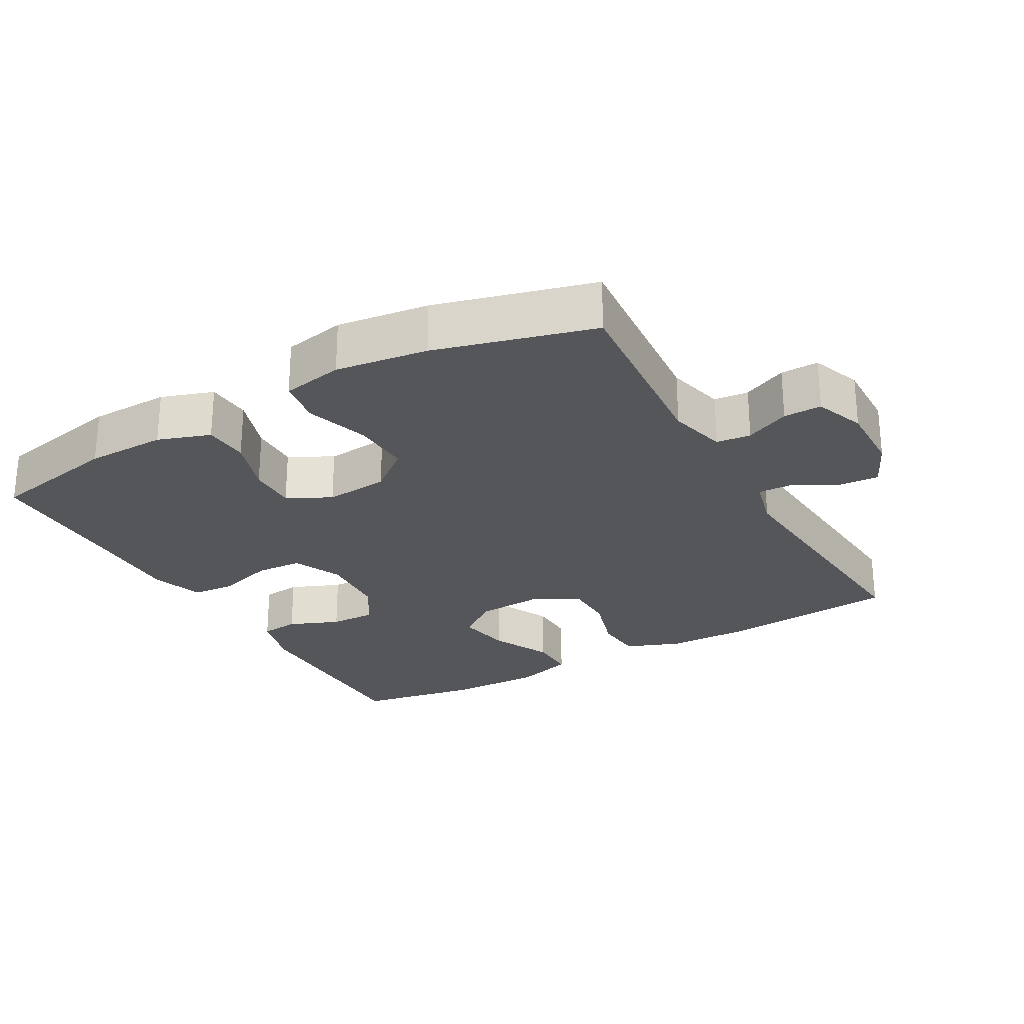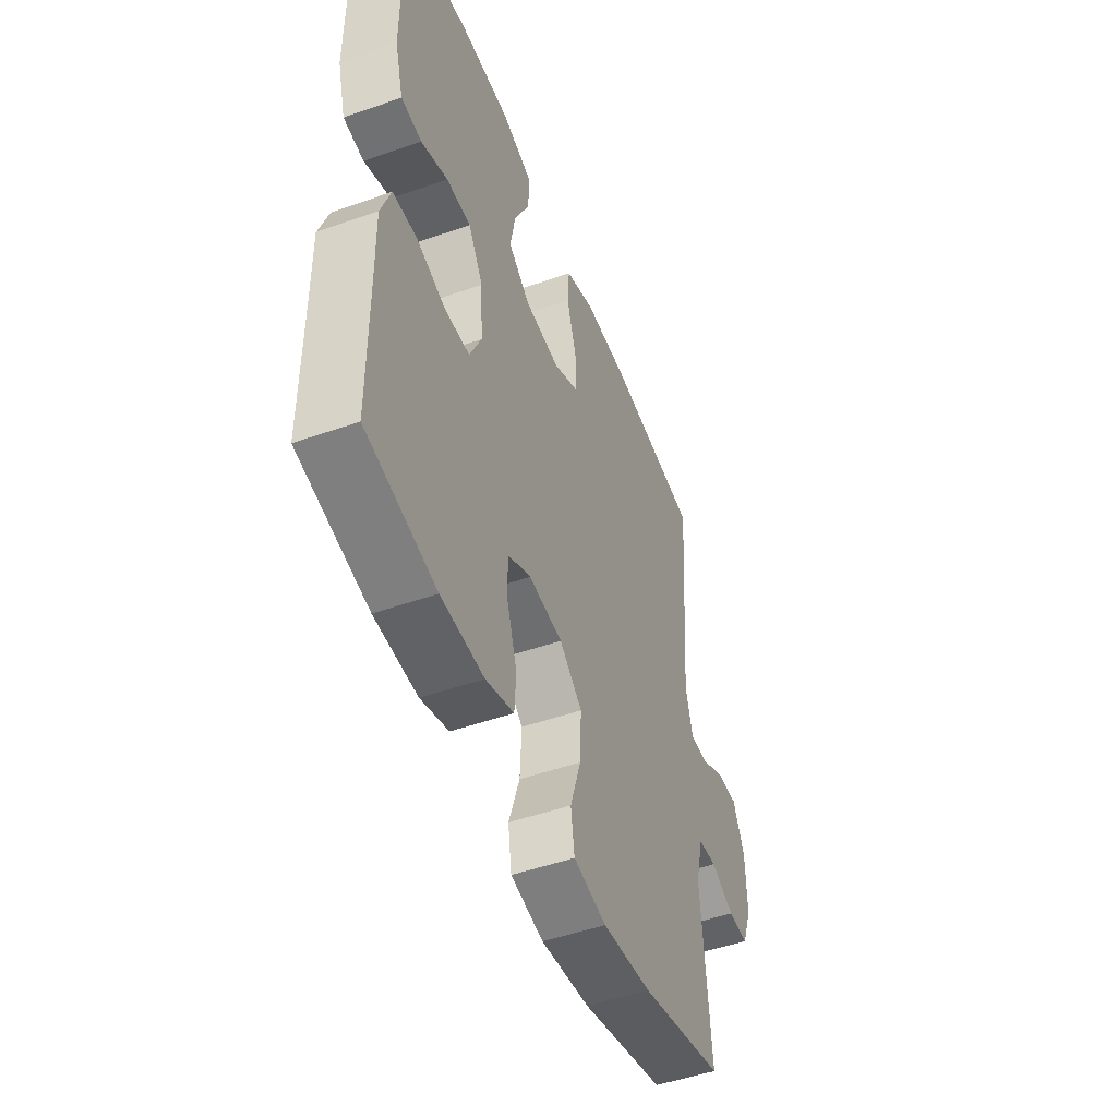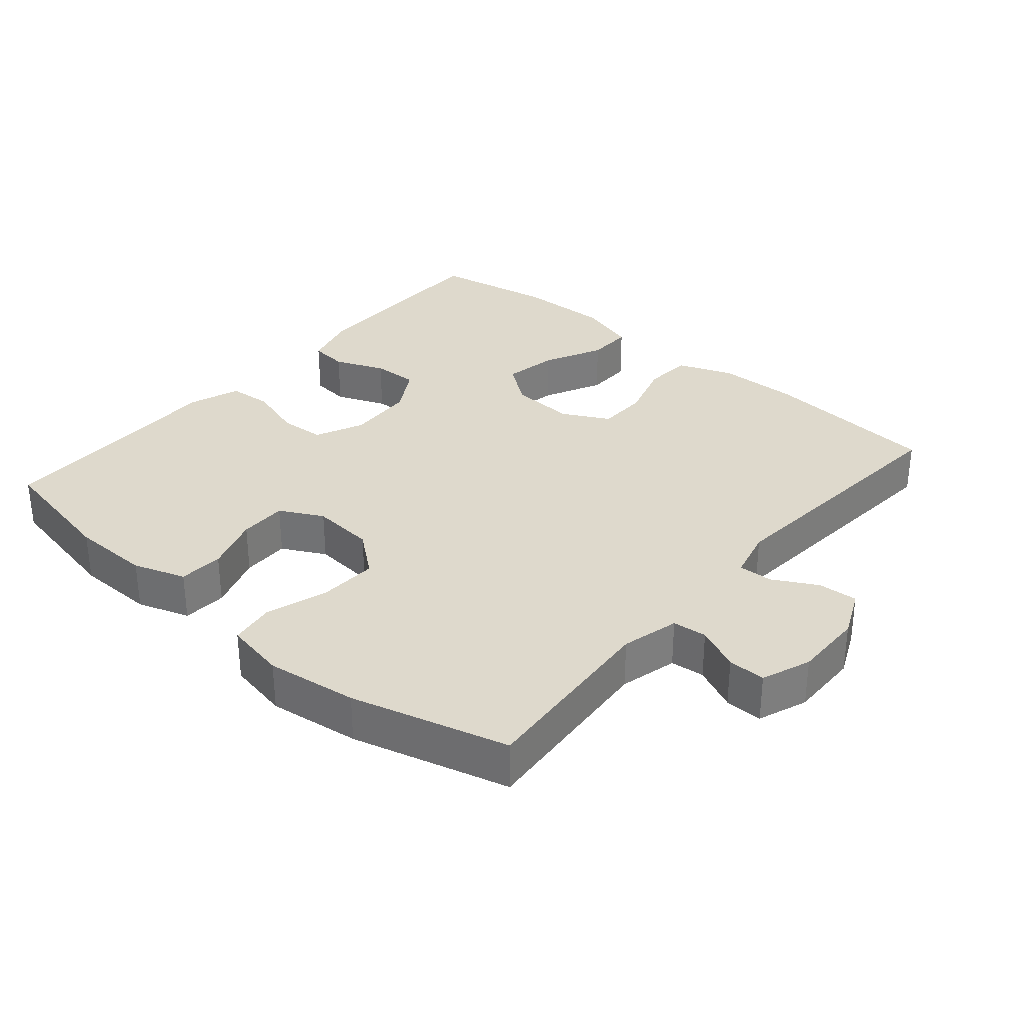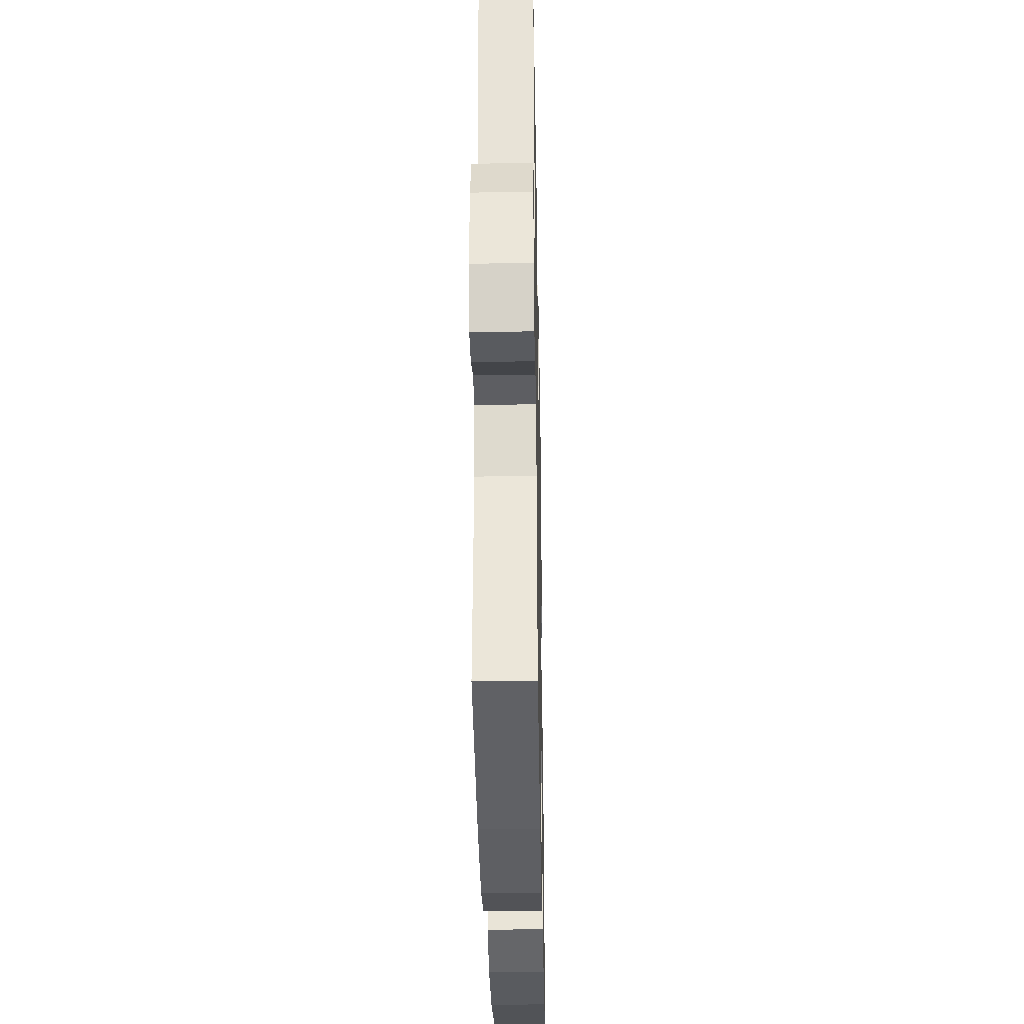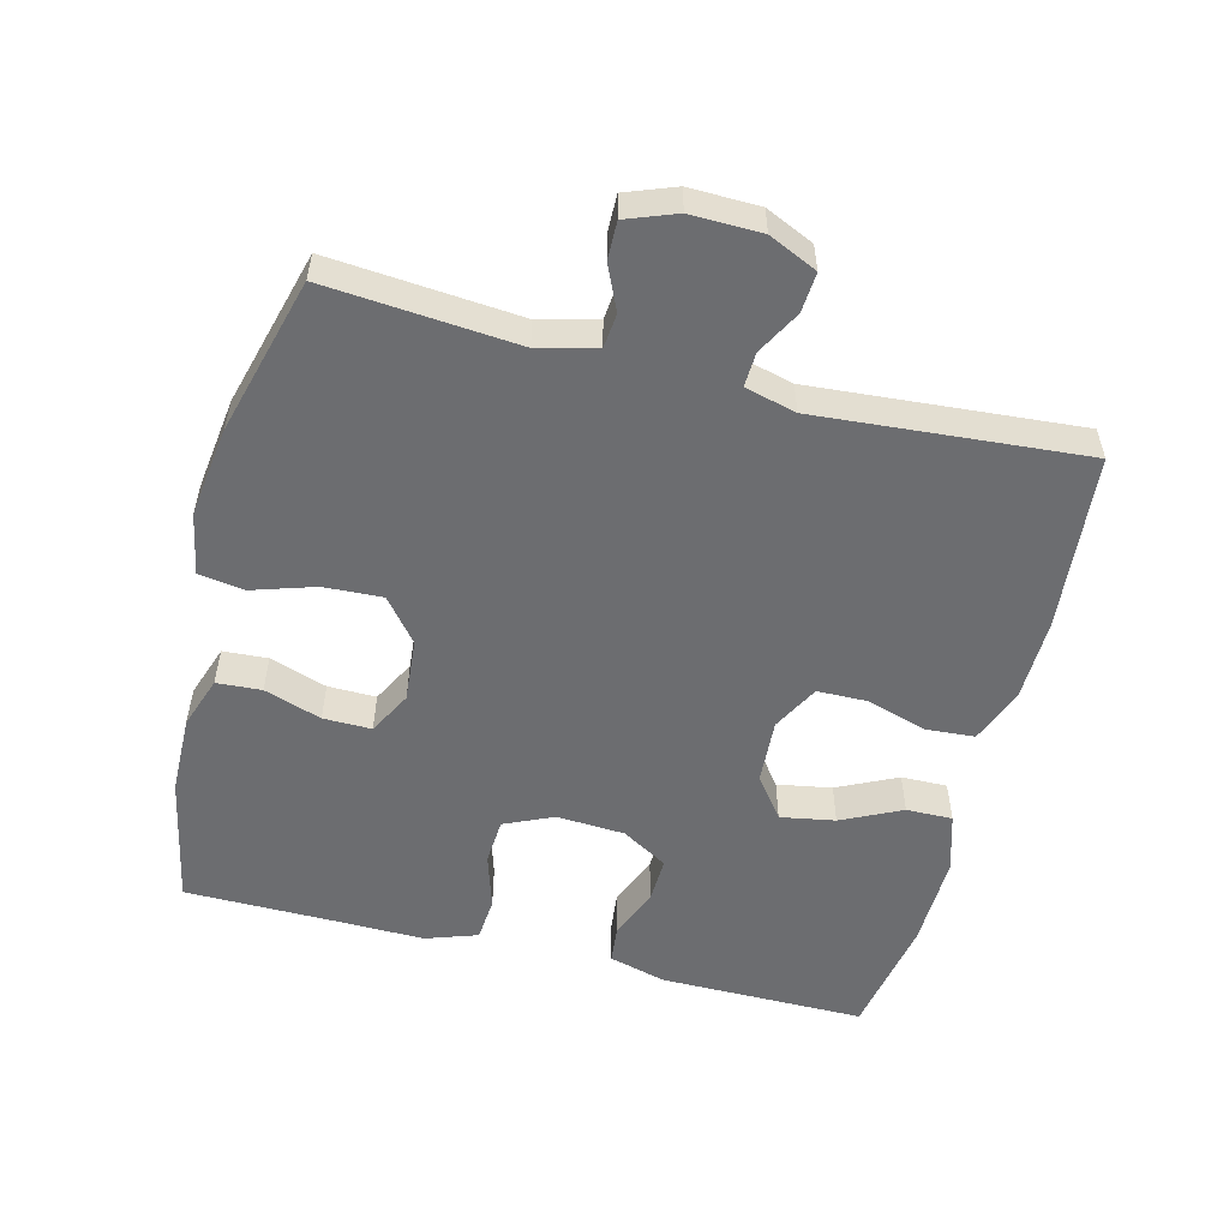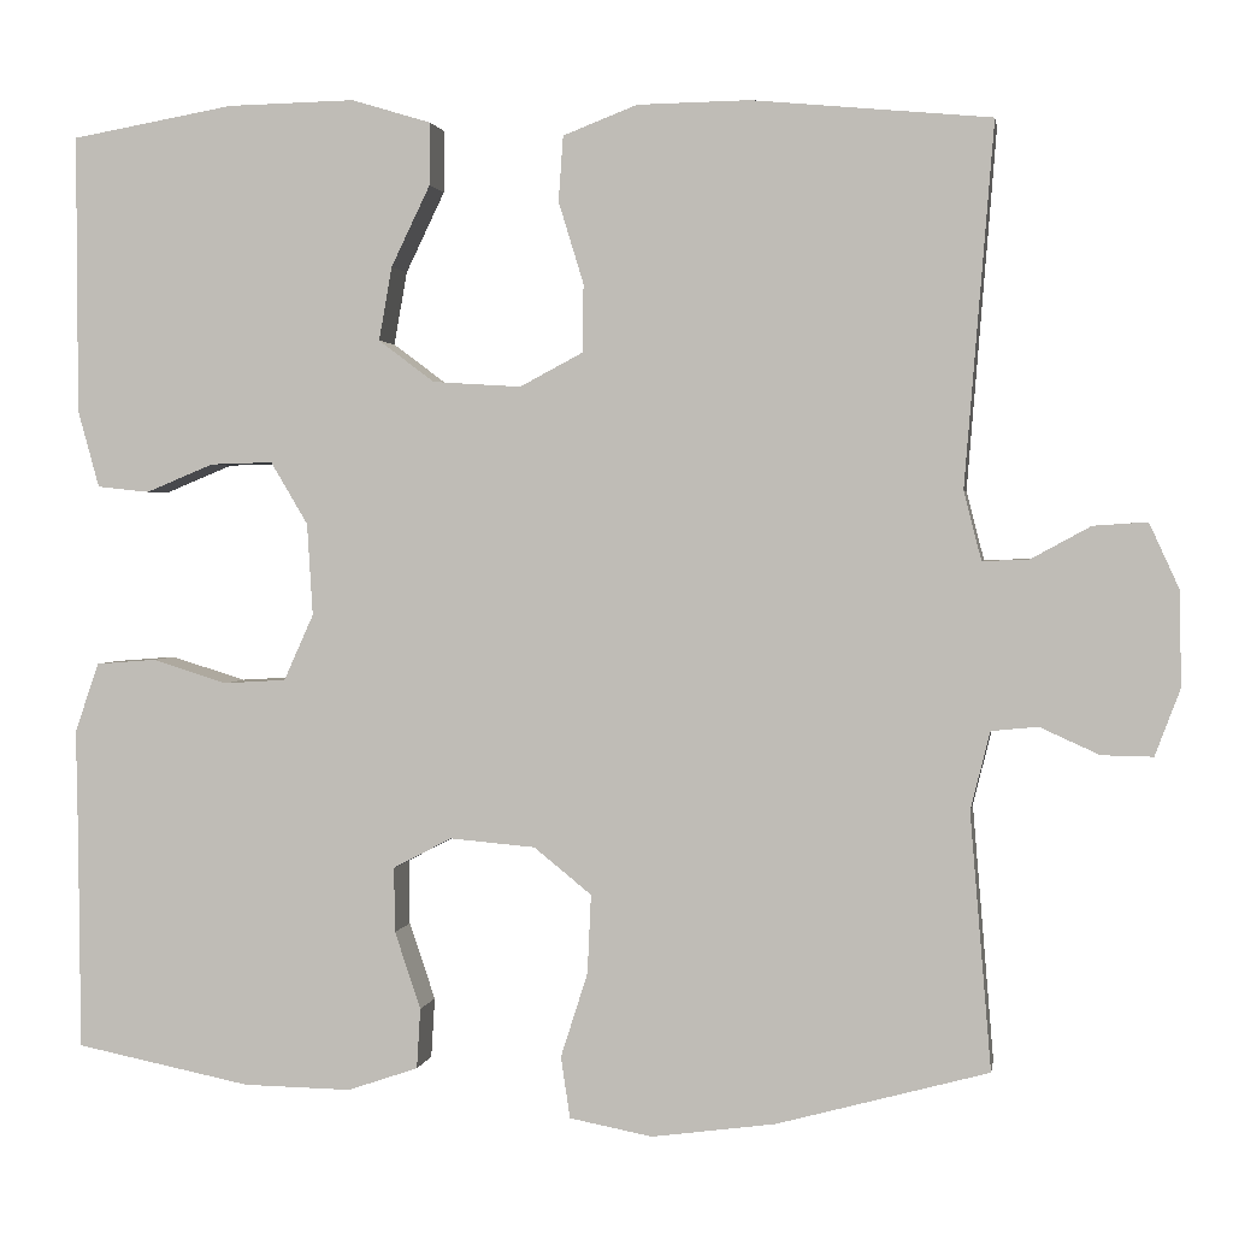
<metadata>
{"format":"obj","ext":"obj","renderer":"f3d","projection":"perspective","resolution":1024,"background":"white","views":[{"elev":-26.0,"azim":-150.5,"up":"+Y"},{"elev":-49.8,"azim":111.1,"up":"+Z"},{"elev":32.2,"azim":-139.4,"up":"+Y"},{"elev":-33.1,"azim":-88.9,"up":"+Z"},{"elev":-54.0,"azim":-104.3,"up":"+Y"},{"elev":1.8,"azim":-170.7,"up":"+Z"}]}
</metadata>
<code>
v 0.5 0.07 -0.5
v 0.311 0.07 -0.538
v 0.195 0.07 -0.54
v 0.119 0.07 -0.514
v 0.115 0.07 -0.449
v 0.143 0.07 -0.366
v 0.144 0.07 -0.296
v 0.081 0.07 -0.263
v -0.011 0.07 -0.271
v -0.073 0.07 -0.321
v -0.069 0.07 -0.406
v -0.04 0.07 -0.497
v -0.05 0.07 -0.563
v -0.139 0.07 -0.58
v -0.272 0.07 -0.562
v -0.5 0.07 -0.5
v -0.477 0.07 -0.224
v -0.498 0.07 -0.14
v -0.548 0.07 -0.135
v -0.612 0.07 -0.164
v -0.667 0.07 -0.165
v -0.694 0.07 -0.093
v -0.692 0.07 0.009
v -0.66 0.07 0.079
v -0.602 0.07 0.075
v -0.538 0.07 0.04
v -0.488 0.07 0.038
v -0.469 0.07 0.112
v -0.5 0.07 0.5
v -0.243 0.07 0.524
v -0.123 0.07 0.522
v -0.043 0.07 0.491
v -0.038 0.07 0.421
v -0.065 0.07 0.333
v -0.064 0.07 0.26
v 0.004 0.07 0.224
v 0.099 0.07 0.23
v 0.159 0.07 0.275
v 0.145 0.07 0.354
v 0.103 0.07 0.441
v 0.102 0.07 0.508
v 0.188 0.07 0.534
v 0.325 0.07 0.531
v 0.5 0.07 0.5
v 0.499 0.07 0.201
v 0.476 0.07 0.118
v 0.42 0.07 0.112
v 0.347 0.07 0.142
v 0.28 0.07 0.144
v 0.24 0.07 0.077
v 0.234 0.07 -0.022
v 0.266 0.07 -0.093
v 0.333 0.07 -0.097
v 0.414 0.07 -0.072
v 0.478 0.07 -0.077
v 0.504 0.07 -0.152
v 0.502 0.07 -0.267
v 0.5 0 -0.5
v 0.311 0 -0.538
v 0.195 0 -0.54
v 0.119 0 -0.514
v 0.115 0 -0.449
v 0.143 0 -0.366
v 0.144 0 -0.296
v 0.081 0 -0.263
v -0.011 0 -0.271
v -0.073 0 -0.321
v -0.069 0 -0.406
v -0.04 0 -0.497
v -0.05 0 -0.563
v -0.139 0 -0.58
v -0.272 0 -0.562
v -0.5 0 -0.5
v -0.477 0 -0.224
v -0.498 0 -0.14
v -0.548 0 -0.135
v -0.612 0 -0.164
v -0.667 0 -0.165
v -0.694 0 -0.093
v -0.692 0 0.009
v -0.66 0 0.079
v -0.602 0 0.075
v -0.538 0 0.04
v -0.488 0 0.038
v -0.469 0 0.112
v -0.5 0 0.5
v -0.243 0 0.524
v -0.123 0 0.522
v -0.043 0 0.491
v -0.038 0 0.421
v -0.065 0 0.333
v -0.064 0 0.26
v 0.004 0 0.224
v 0.099 0 0.23
v 0.159 0 0.275
v 0.145 0 0.354
v 0.103 0 0.441
v 0.102 0 0.508
v 0.188 0 0.534
v 0.325 0 0.531
v 0.5 0 0.5
v 0.499 0 0.201
v 0.476 0 0.118
v 0.42 0 0.112
v 0.347 0 0.142
v 0.28 0 0.144
v 0.24 0 0.077
v 0.234 0 -0.022
v 0.266 0 -0.093
v 0.333 0 -0.097
v 0.414 0 -0.072
v 0.478 0 -0.077
v 0.504 0 -0.152
v 0.502 0 -0.267
f 55 56 57
f 54 55 57
f 53 54 57
f 4 5 6
f 3 4 6
f 2 3 6
f 1 2 6
f 57 1 6
f 53 57 6
f 52 53 6
f 51 52 6 7
f 50 51 7 8
f 46 47 48
f 45 46 48
f 44 45 48
f 43 44 48
f 42 43 48
f 41 42 48
f 40 41 48
f 39 40 48
f 38 39 48 49
f 37 38 49 50
f 32 33 34
f 31 32 34
f 30 31 34
f 29 30 34
f 28 29 34
f 27 28 34 35
f 24 25 26
f 23 24 26
f 22 23 26
f 21 22 26
f 20 21 26
f 19 20 26
f 18 19 26 27
f 27 35 36
f 18 27 36
f 17 18 36
f 15 16 17
f 14 15 17
f 13 14 17
f 12 13 17
f 11 12 17
f 50 8 9
f 37 50 9
f 36 37 9
f 17 36 9
f 17 9 10
f 10 11 17
f 114 113 112
f 114 112 111
f 114 111 110
f 63 62 61
f 63 61 60
f 63 60 59
f 63 59 58
f 63 58 114
f 63 114 110
f 63 110 109
f 64 63 109 108
f 65 64 108 107
f 105 104 103
f 105 103 102
f 105 102 101
f 105 101 100
f 105 100 99
f 105 99 98
f 105 98 97
f 105 97 96
f 106 105 96 95
f 107 106 95 94
f 91 90 89
f 91 89 88
f 91 88 87
f 91 87 86
f 91 86 85
f 92 91 85 84
f 83 82 81
f 83 81 80
f 83 80 79
f 83 79 78
f 83 78 77
f 83 77 76
f 84 83 76 75
f 93 92 84
f 93 84 75
f 93 75 74
f 74 73 72
f 74 72 71
f 74 71 70
f 74 70 69
f 74 69 68
f 66 65 107
f 66 107 94
f 66 94 93
f 66 93 74
f 67 66 74
f 74 68 67
f 1 58 59 2
f 2 59 60 3
f 3 60 61 4
f 4 61 62 5
f 5 62 63 6
f 6 63 64 7
f 7 64 65 8
f 8 65 66 9
f 9 66 67 10
f 10 67 68 11
f 11 68 69 12
f 12 69 70 13
f 13 70 71 14
f 14 71 72 15
f 15 72 73 16
f 16 73 74 17
f 17 74 75 18
f 18 75 76 19
f 19 76 77 20
f 20 77 78 21
f 21 78 79 22
f 22 79 80 23
f 23 80 81 24
f 24 81 82 25
f 25 82 83 26
f 26 83 84 27
f 27 84 85 28
f 28 85 86 29
f 29 86 87 30
f 30 87 88 31
f 31 88 89 32
f 32 89 90 33
f 33 90 91 34
f 34 91 92 35
f 35 92 93 36
f 36 93 94 37
f 37 94 95 38
f 38 95 96 39
f 39 96 97 40
f 40 97 98 41
f 41 98 99 42
f 42 99 100 43
f 43 100 101 44
f 44 101 102 45
f 45 102 103 46
f 46 103 104 47
f 47 104 105 48
f 48 105 106 49
f 49 106 107 50
f 50 107 108 51
f 51 108 109 52
f 52 109 110 53
f 53 110 111 54
f 54 111 112 55
f 55 112 113 56
f 56 113 114 57
f 57 114 58 1

</code>
